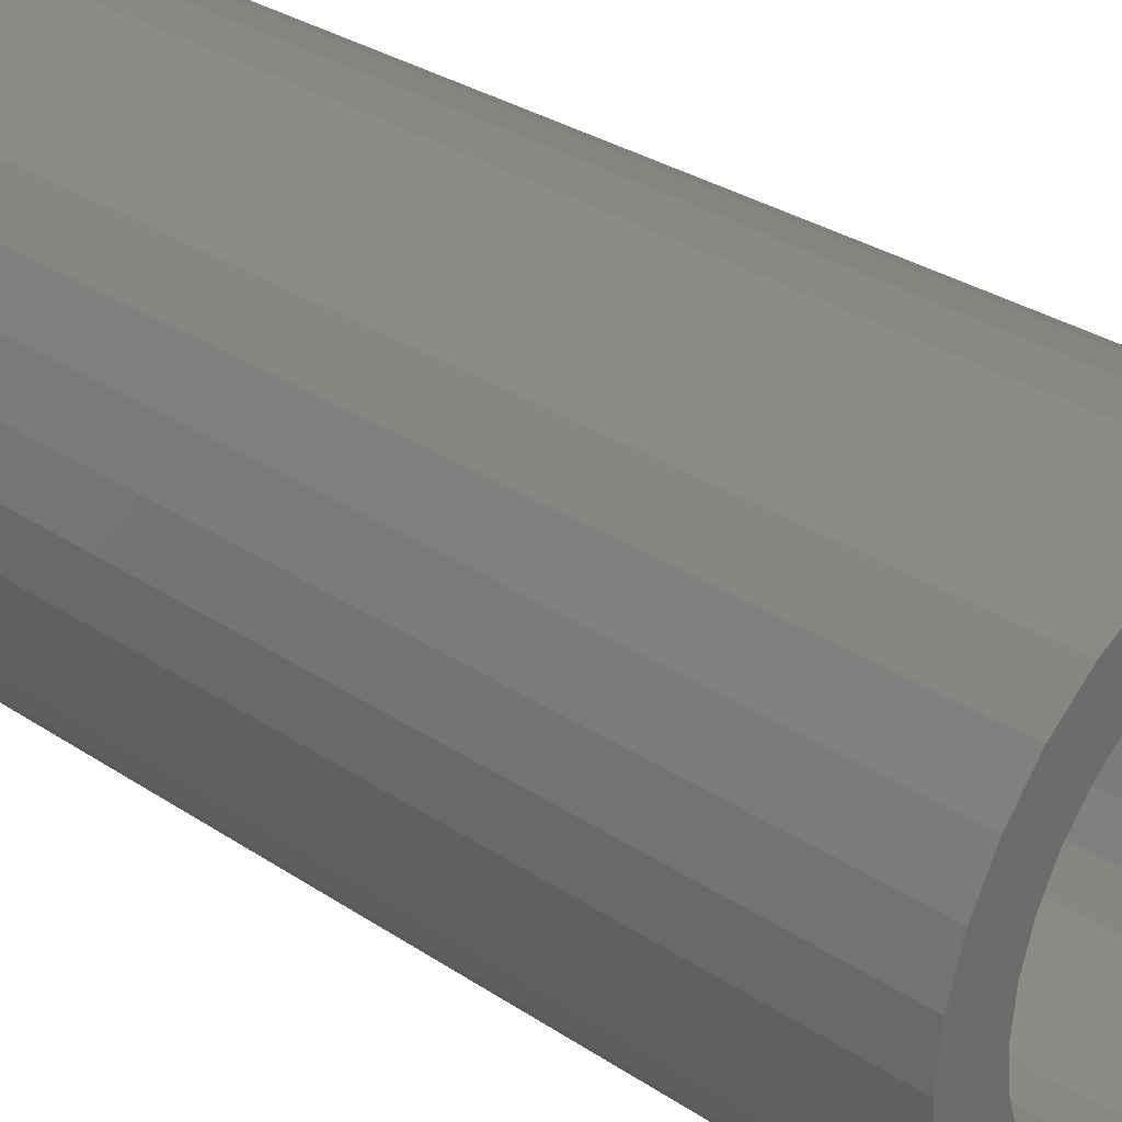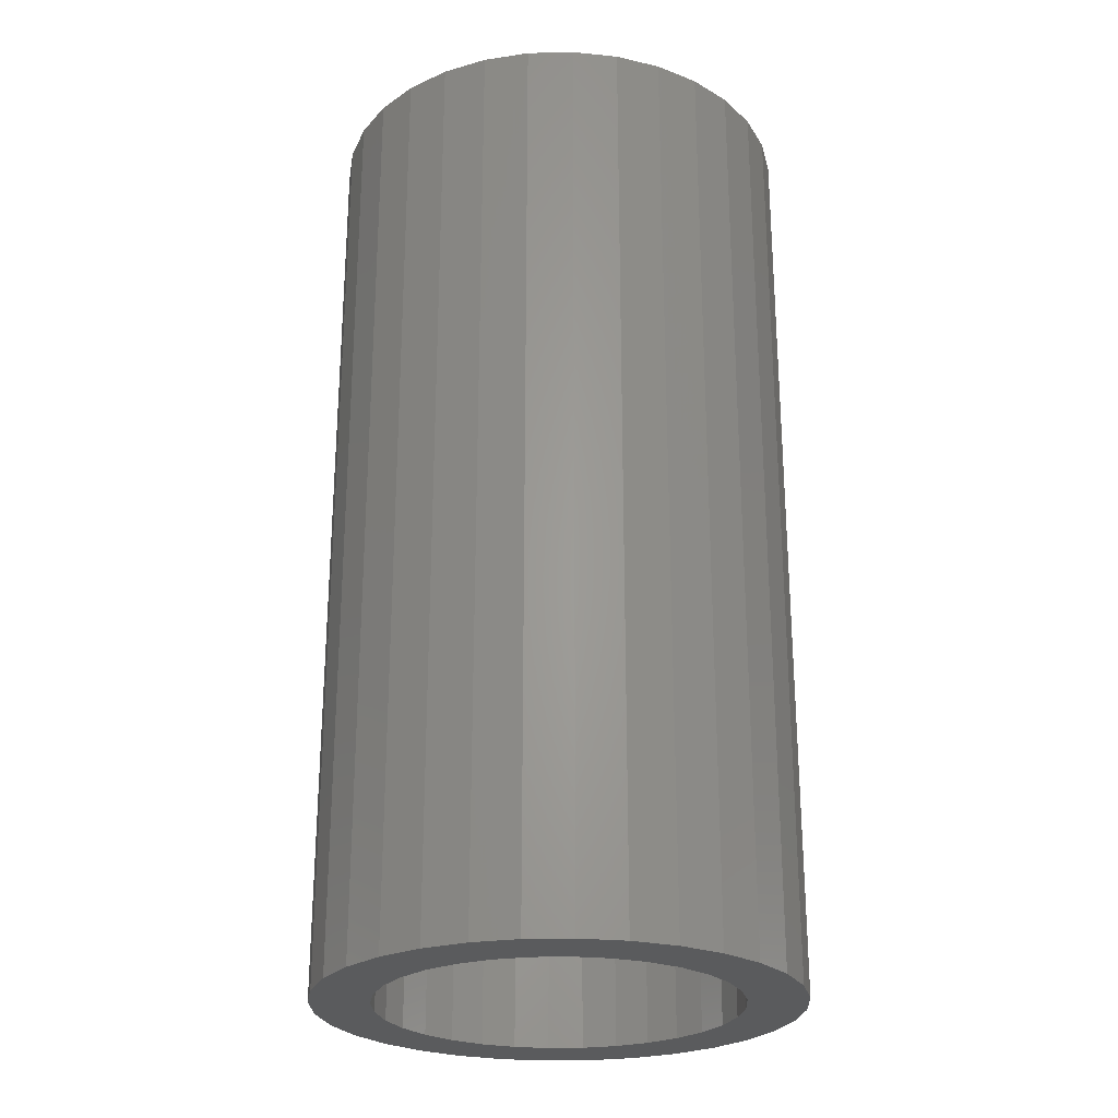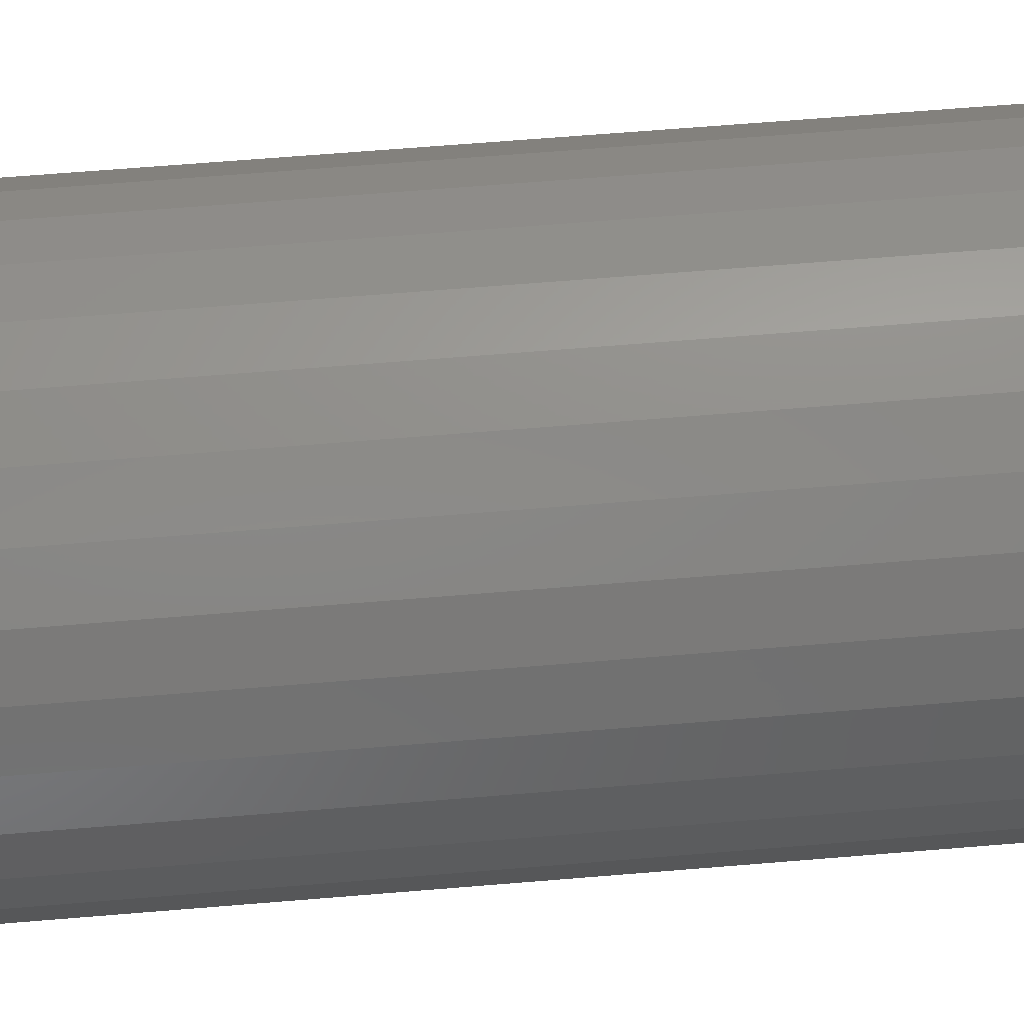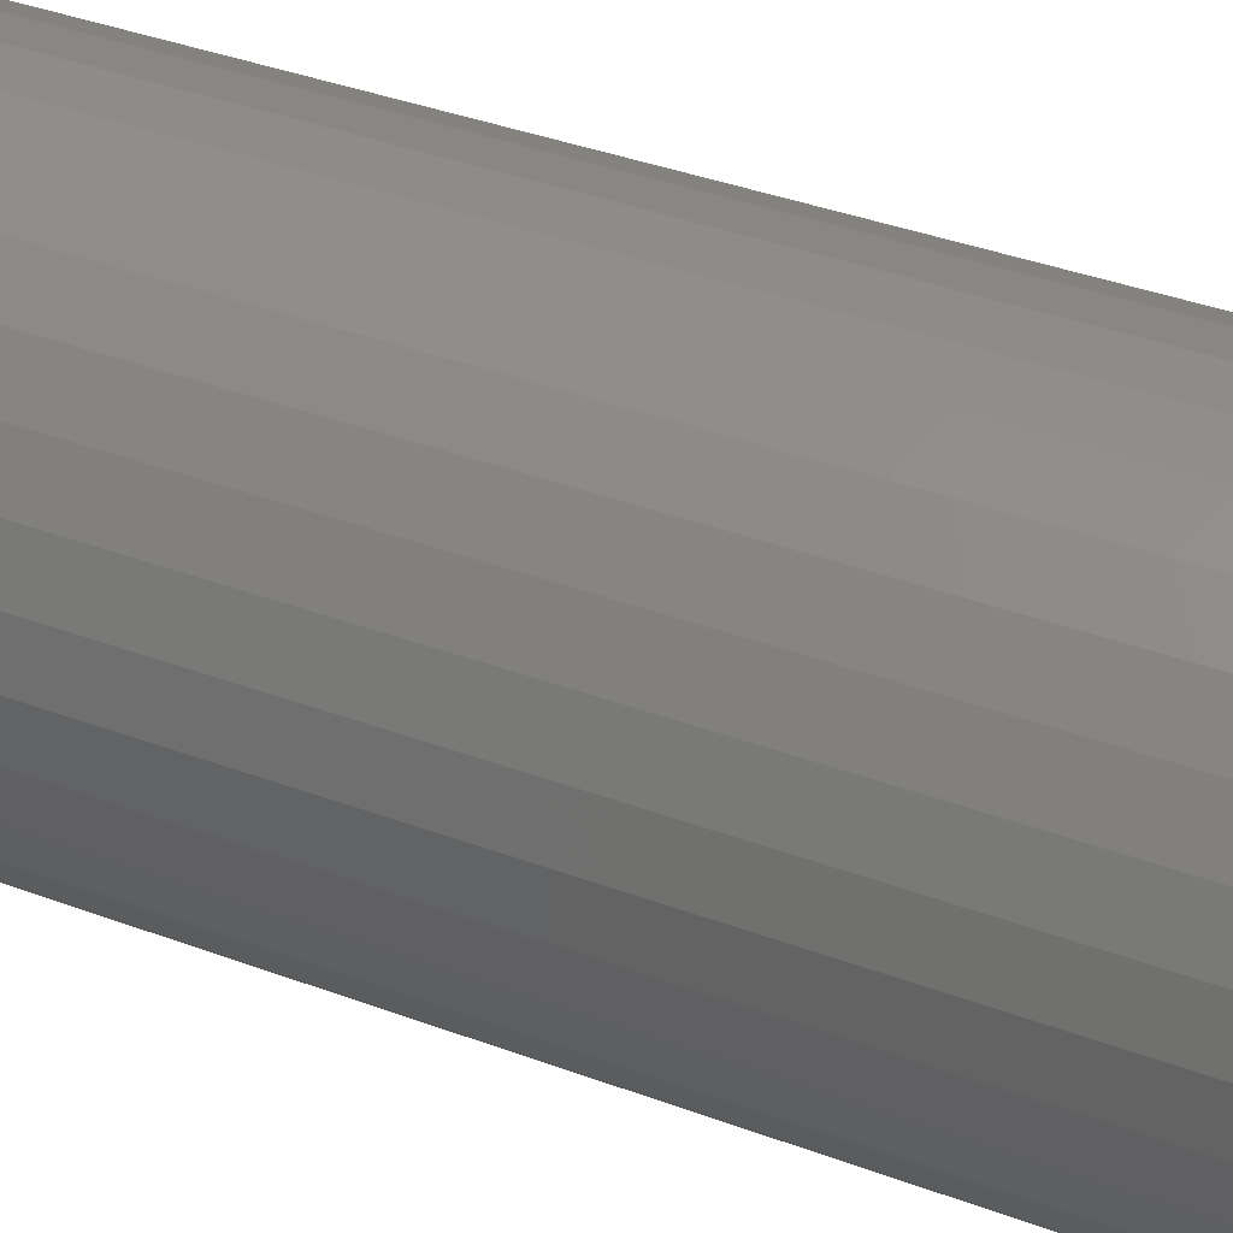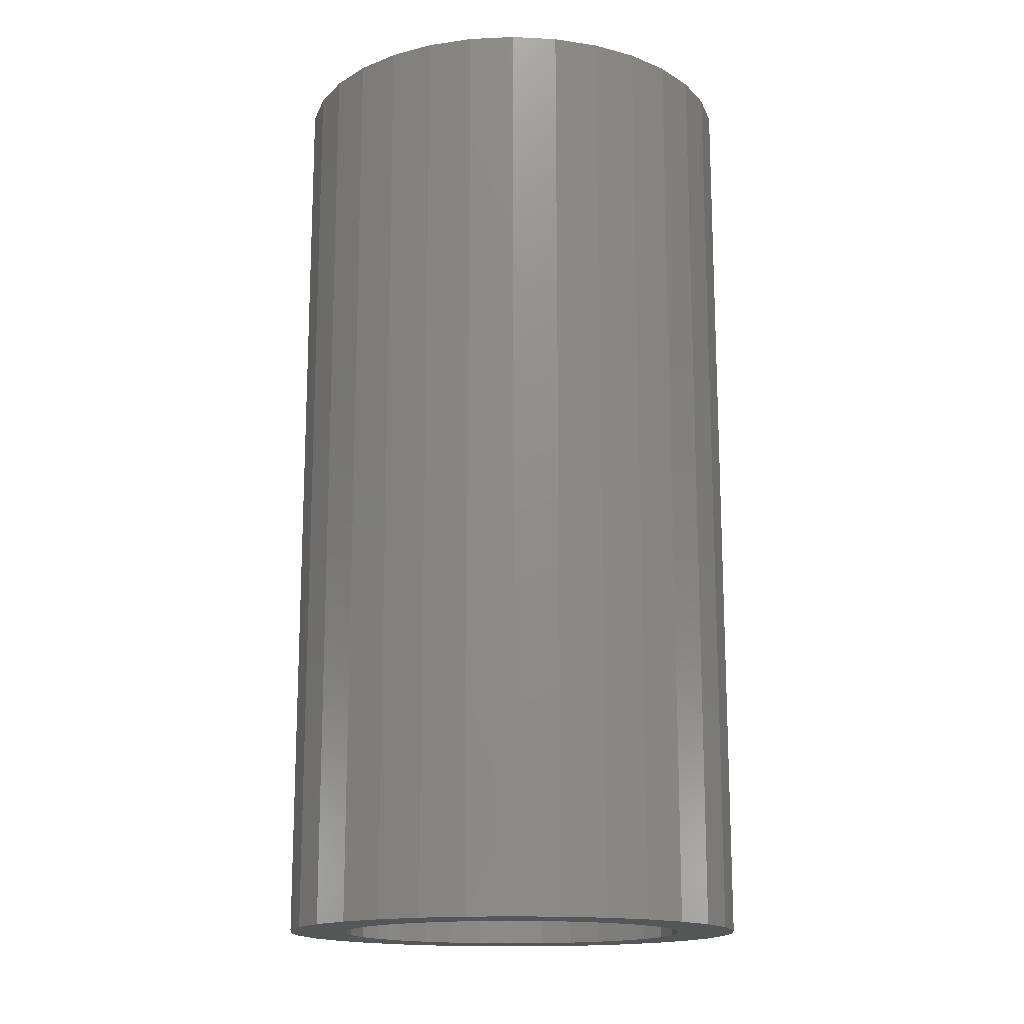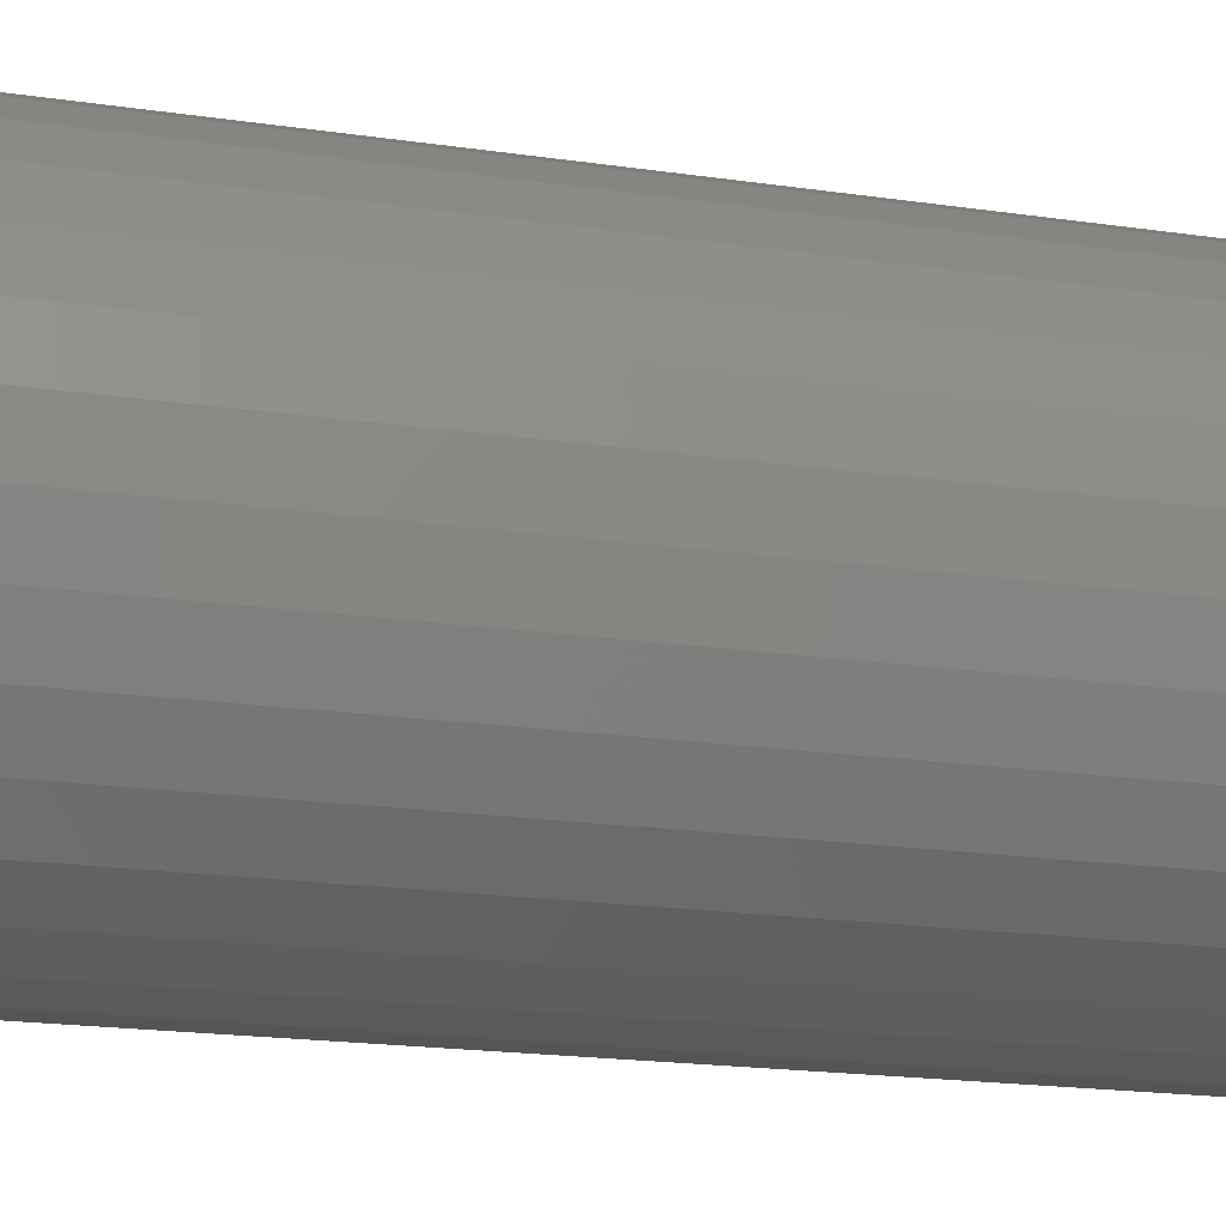
<metadata>
{"format":"stl","ext":"stl","renderer":"f3d","projection":"perspective","resolution":1024,"background":"white","views":[{"elev":30.9,"azim":-46.4,"up":"+Z"},{"elev":-25.5,"azim":-172.2,"up":"+Y"},{"elev":67.2,"azim":-94.7,"up":"+Z"},{"elev":40.6,"azim":-65.8,"up":"+Z"},{"elev":-15.9,"azim":-56.5,"up":"+Y"},{"elev":-18.9,"azim":-105.7,"up":"+Z"}]}
</metadata>
<code>
# stl→obj: 128 verts, 252 faces
v -0.1033 -0.75 0.1575
v -0.132 -0.75 0.134
v -0.02585 -0.75 0.1399
v -0.0526 -0.75 0.1317
v -0.1298 -0.75 0.05457
v -0.1839 -0.75 0.03696
v -0.1379 -0.75 0.02782
v -0.02585 -0.75 -0.1399
v -0.0526 -0.75 -0.1317
v -0.132 -0.75 -0.134
v -0.1033 -0.75 -0.1575
v 0.1072 -0.75 0.1575
v 0.02979 -0.75 0.1399
v 0.136 -0.75 0.134
v 0.05654 -0.75 0.1317
v 0.0812 -0.75 0.1186
v 0.136 -0.75 -0.134
v 0.05654 -0.75 -0.1317
v 0.02979 -0.75 -0.1399
v 0.1072 -0.75 -0.1575
v 0.001974 -0.75 -0.1426
v -0.07053 -0.75 -0.1751
v -0.03499 -0.75 -0.1858
v 0.001974 -0.75 -0.1895
v 0.03894 -0.75 -0.1858
v 0.07448 -0.75 -0.1751
v 0.001974 -0.75 0.1426
v 0.07448 -0.75 0.1751
v 0.03894 -0.75 0.1858
v 0.001974 -0.75 0.1895
v -0.03499 -0.75 0.1858
v -0.07053 -0.75 0.1751
v -0.1731 -0.75 0.07251
v -0.1166 -0.75 0.07922
v -0.1556 -0.75 0.1053
v -0.09886 -0.75 0.1008
v -0.07725 -0.75 0.1186
v -0.1406 -0.75 1.459e-17
v -0.1875 -0.75 2.32e-17
v -0.1379 -0.75 -0.02782
v -0.1839 -0.75 -0.03696
v -0.1298 -0.75 -0.05457
v -0.1731 -0.75 -0.07251
v -0.1166 -0.75 -0.07922
v -0.09886 -0.75 -0.1008
v -0.1556 -0.75 -0.1053
v -0.07725 -0.75 -0.1186
v 0.1595 -0.75 0.1053
v 0.1028 -0.75 0.1008
v 0.177 -0.75 0.07251
v 0.1205 -0.75 0.07922
v 0.1878 -0.75 0.03696
v 0.1337 -0.75 0.05457
v 0.1418 -0.75 0.02782
v 0.1914 -0.75 -2.32e-17
v 0.1446 -0.75 -2.033e-17
v 0.1878 -0.75 -0.03696
v 0.1418 -0.75 -0.02782
v 0.177 -0.75 -0.07251
v 0.1337 -0.75 -0.05457
v 0.1205 -0.75 -0.07922
v 0.1595 -0.75 -0.1053
v 0.1028 -0.75 -0.1008
v 0.0812 -0.75 -0.1186
v 0.001974 -0.04688 -0.1426
v 0.02979 -0.04688 -0.1399
v 0.05654 -0.04688 -0.1317
v 0.0812 -0.04688 -0.1186
v 0.1028 -0.04688 -0.1008
v 0.1205 -0.04688 -0.07922
v 0.1337 -0.04688 -0.05457
v 0.1418 -0.04688 -0.02782
v 0.1446 -0.04688 -5.526e-17
v -0.02585 -0.04688 -0.1399
v -0.0526 -0.04688 -0.1317
v -0.07725 -0.04688 -0.1186
v -0.09886 -0.04688 -0.1008
v -0.1166 -0.04688 -0.07922
v -0.1298 -0.04688 -0.05457
v -0.1379 -0.04688 -0.02782
v -0.1406 -0.04688 1.459e-17
v 0.001974 -0.04688 0.1426
v -0.02585 -0.04688 0.1399
v -0.0526 -0.04688 0.1317
v -0.07725 -0.04688 0.1186
v -0.09886 -0.04688 0.1008
v -0.1166 -0.04688 0.07922
v -0.1298 -0.04688 0.05457
v -0.1379 -0.04688 0.02782
v 0.02979 -0.04688 0.1399
v 0.05654 -0.04688 0.1317
v 0.0812 -0.04688 0.1186
v 0.1028 -0.04688 0.1008
v 0.1205 -0.04688 0.07922
v 0.1337 -0.04688 0.05457
v 0.1418 -0.04688 0.02782
v 0.001974 1.288e-33 0.1895
v 0.03894 2.052e-18 0.1858
v -0.03499 -2.052e-18 0.1858
v -0.07053 -4.025e-18 0.1751
v 0.07448 4.025e-18 0.1751
v 0.03894 2.052e-18 -0.1858
v -0.03499 -2.052e-18 -0.1858
v 0.07448 4.025e-18 -0.1751
v 0.001974 -2.576e-33 -0.1895
v -0.07053 -4.025e-18 -0.1751
v -0.1033 -5.843e-18 -0.1575
v 0.1072 5.843e-18 -0.1575
v -0.132 -7.437e-18 -0.134
v 0.136 7.437e-18 -0.134
v -0.1556 -8.745e-18 -0.1053
v 0.1595 8.745e-18 -0.1053
v -0.1731 -9.717e-18 -0.07251
v 0.177 9.717e-18 -0.07251
v -0.1839 -1.032e-17 -0.03696
v 0.1878 1.032e-17 -0.03696
v -0.1875 -1.052e-17 2.32e-17
v 0.1914 1.052e-17 -2.32e-17
v -0.1839 -1.032e-17 0.03696
v 0.1878 1.032e-17 0.03696
v -0.1731 -9.717e-18 0.07251
v 0.177 9.717e-18 0.07251
v -0.1556 -8.745e-18 0.1053
v 0.1595 8.745e-18 0.1053
v -0.132 -7.437e-18 0.134
v 0.136 7.437e-18 0.134
v -0.1033 -5.843e-18 0.1575
v 0.1072 5.843e-18 0.1575
f 1 2 3
f 3 2 4
f 5 6 7
f 8 9 10
f 10 11 8
f 12 13 14
f 13 15 14
f 14 15 16
f 17 18 19
f 17 19 20
f 21 8 11
f 21 11 22
f 21 22 23
f 21 23 24
f 21 24 25
f 21 25 26
f 21 26 20
f 21 20 19
f 27 13 12
f 27 12 28
f 27 28 29
f 27 29 30
f 27 30 31
f 27 31 32
f 27 32 1
f 27 1 3
f 6 5 33
f 33 5 34
f 33 34 35
f 35 34 36
f 35 36 2
f 2 36 37
f 2 37 4
f 7 6 38
f 38 6 39
f 38 39 40
f 40 39 41
f 40 41 42
f 42 41 43
f 42 43 44
f 44 43 45
f 45 43 46
f 45 46 47
f 47 46 10
f 47 10 9
f 14 16 48
f 48 16 49
f 48 49 50
f 50 49 51
f 50 51 52
f 52 51 53
f 52 53 54
f 52 54 55
f 55 54 56
f 55 56 57
f 57 56 58
f 57 58 59
f 59 58 60
f 59 60 61
f 59 61 62
f 62 61 63
f 62 63 17
f 17 63 64
f 17 64 18
f 65 19 66
f 66 19 18
f 66 18 67
f 67 18 64
f 67 64 68
f 68 64 63
f 68 63 69
f 69 63 61
f 69 61 70
f 70 61 60
f 70 60 71
f 71 60 58
f 71 58 72
f 72 58 56
f 72 56 73
f 19 65 21
f 21 65 74
f 21 74 8
f 8 74 75
f 8 75 9
f 9 75 76
f 9 76 47
f 47 76 77
f 47 77 45
f 45 77 78
f 45 78 44
f 44 78 79
f 44 79 42
f 42 79 80
f 42 80 40
f 40 80 81
f 40 81 38
f 82 3 83
f 83 3 4
f 83 4 84
f 84 4 37
f 84 37 85
f 85 37 36
f 85 36 86
f 86 36 34
f 86 34 87
f 87 34 5
f 87 5 88
f 88 5 7
f 88 7 89
f 89 7 38
f 89 38 81
f 3 82 27
f 27 82 90
f 27 90 13
f 13 90 91
f 13 91 15
f 15 91 92
f 15 92 16
f 16 92 93
f 16 93 49
f 49 93 94
f 49 94 51
f 51 94 95
f 51 95 53
f 53 95 96
f 53 96 54
f 54 96 73
f 54 73 56
f 83 90 82
f 90 83 84
f 90 84 91
f 67 74 66
f 66 74 65
f 91 84 92
f 92 84 85
f 92 85 93
f 93 85 86
f 93 86 94
f 94 86 87
f 94 87 95
f 95 87 88
f 95 88 96
f 96 88 89
f 96 89 73
f 73 89 81
f 73 81 72
f 72 81 80
f 72 80 71
f 71 80 79
f 71 79 70
f 70 79 78
f 70 78 69
f 69 78 77
f 69 77 68
f 68 77 76
f 68 76 67
f 67 76 75
f 67 75 74
f 97 98 99
f 100 99 98
f 101 100 98
f 102 103 104
f 105 103 102
f 103 106 104
f 104 106 107
f 104 107 108
f 108 107 109
f 108 109 110
f 110 109 111
f 110 111 112
f 112 111 113
f 112 113 114
f 114 113 115
f 114 115 116
f 116 115 117
f 116 117 118
f 118 117 119
f 118 119 120
f 120 119 121
f 120 121 122
f 122 121 123
f 122 123 124
f 124 123 125
f 124 125 126
f 126 125 127
f 126 127 128
f 128 127 100
f 128 100 101
f 118 55 116
f 116 55 57
f 116 57 114
f 114 57 59
f 114 59 112
f 112 59 62
f 112 62 110
f 110 62 17
f 110 17 108
f 108 17 20
f 108 20 104
f 104 20 26
f 104 26 102
f 102 26 25
f 102 25 105
f 105 25 24
f 105 24 103
f 103 24 23
f 103 23 106
f 106 23 22
f 106 22 107
f 107 22 11
f 107 11 109
f 109 11 10
f 109 10 111
f 111 10 46
f 111 46 113
f 113 46 43
f 113 43 115
f 115 43 41
f 115 41 117
f 117 41 39
f 117 39 119
f 119 39 6
f 119 6 121
f 121 6 33
f 121 33 123
f 123 33 35
f 123 35 125
f 125 35 2
f 125 2 127
f 127 2 1
f 127 1 100
f 100 1 32
f 100 32 99
f 99 32 31
f 99 31 97
f 97 31 30
f 97 30 98
f 98 30 29
f 98 29 101
f 101 29 28
f 101 28 128
f 128 28 12
f 128 12 126
f 126 12 14
f 126 14 124
f 124 14 48
f 124 48 122
f 122 48 50
f 122 50 120
f 120 50 52
f 120 52 118
f 118 52 55

</code>
